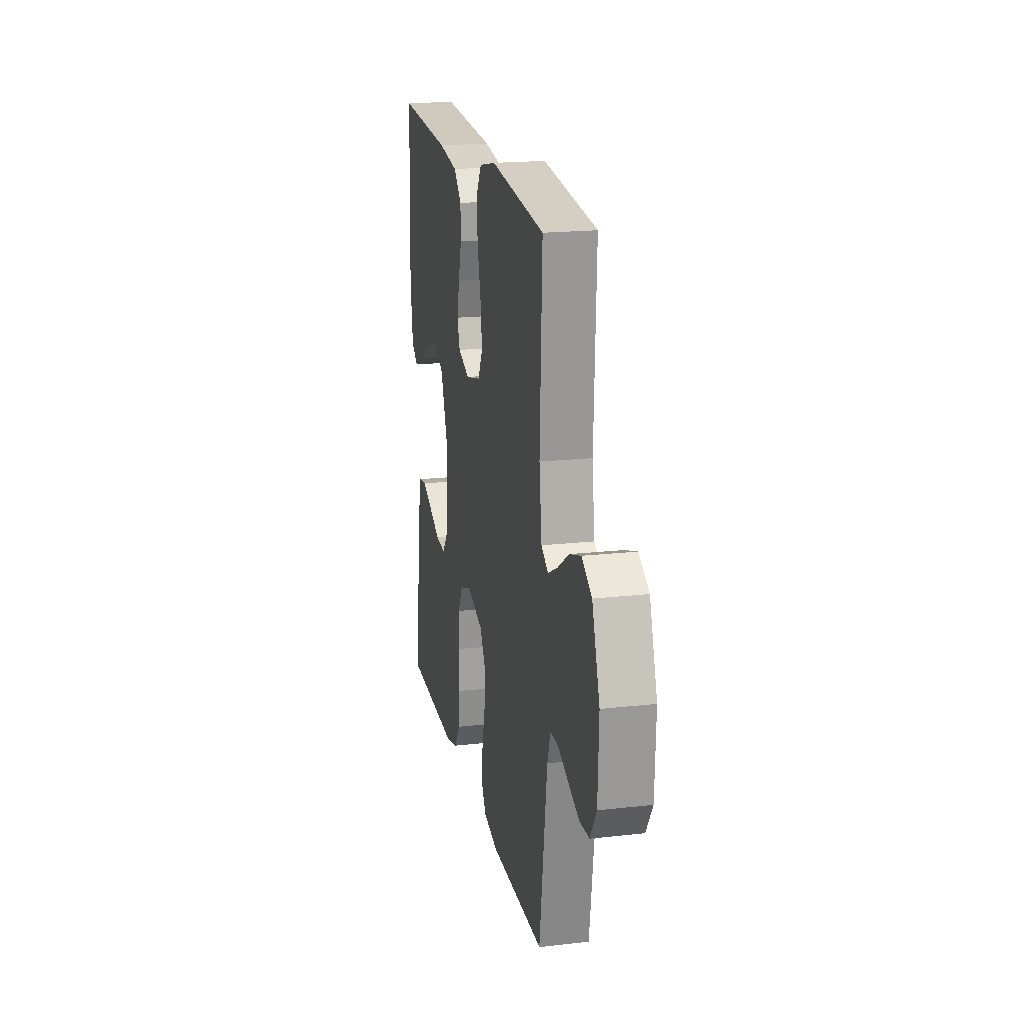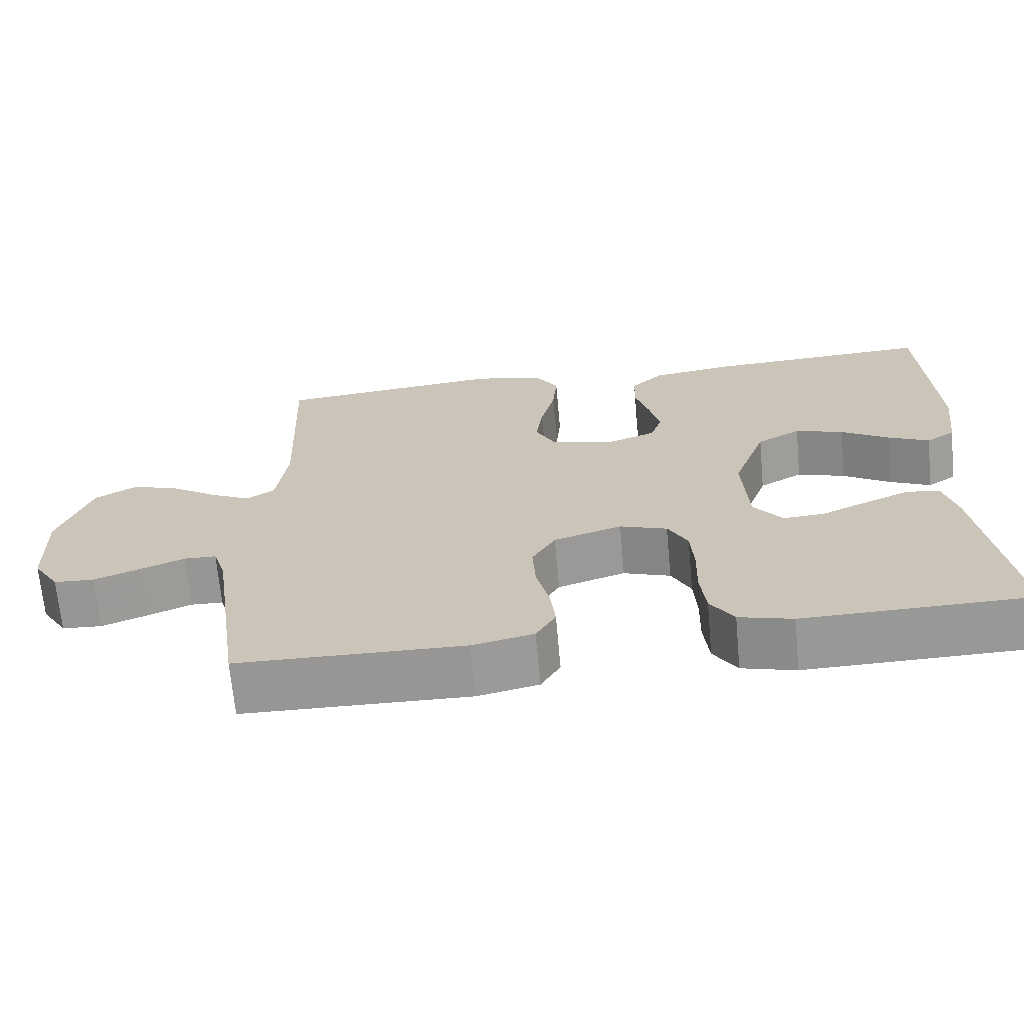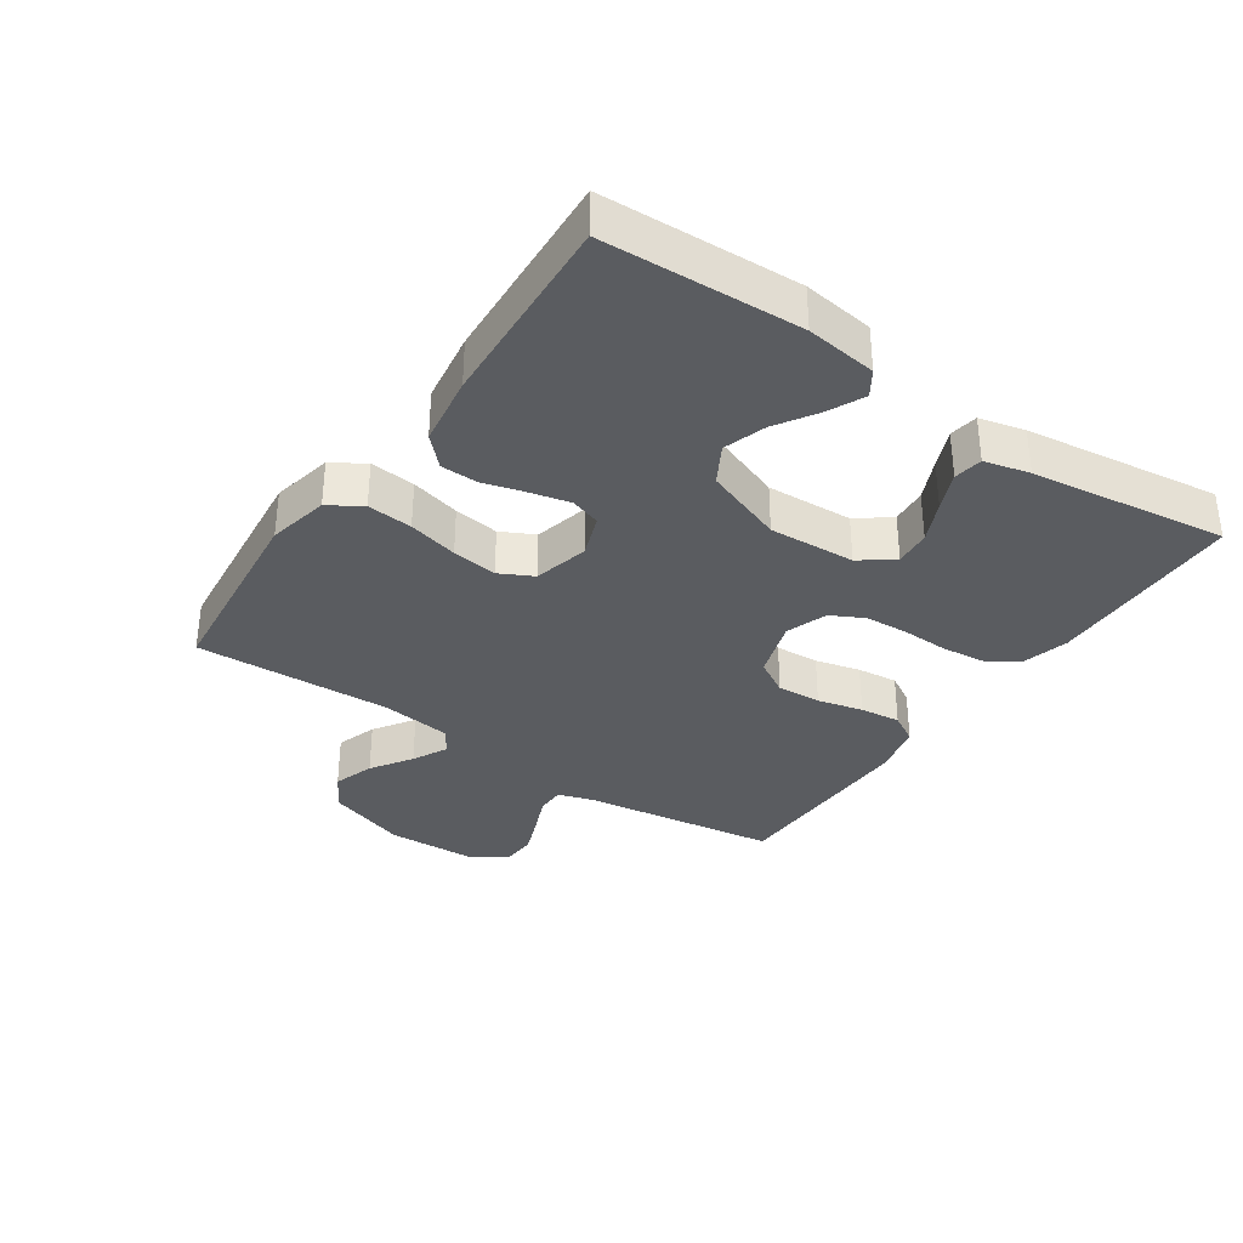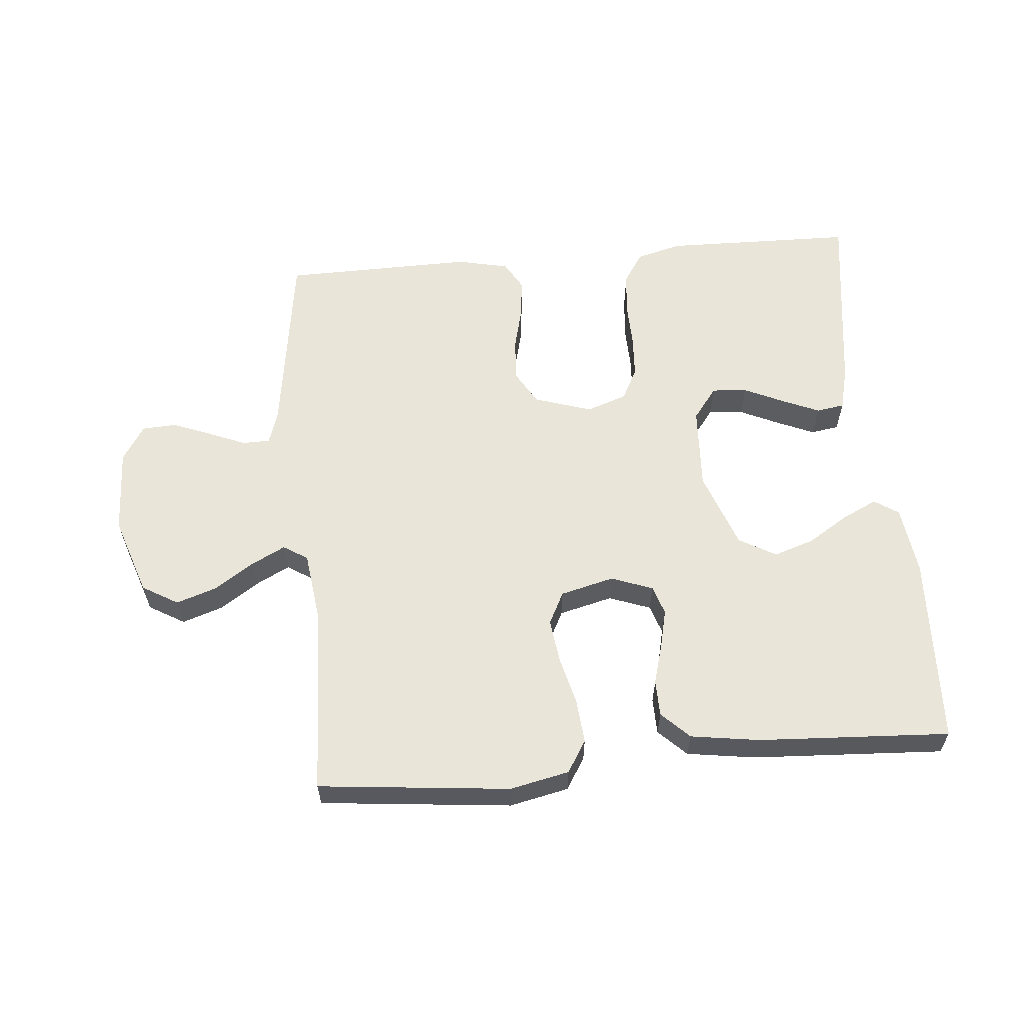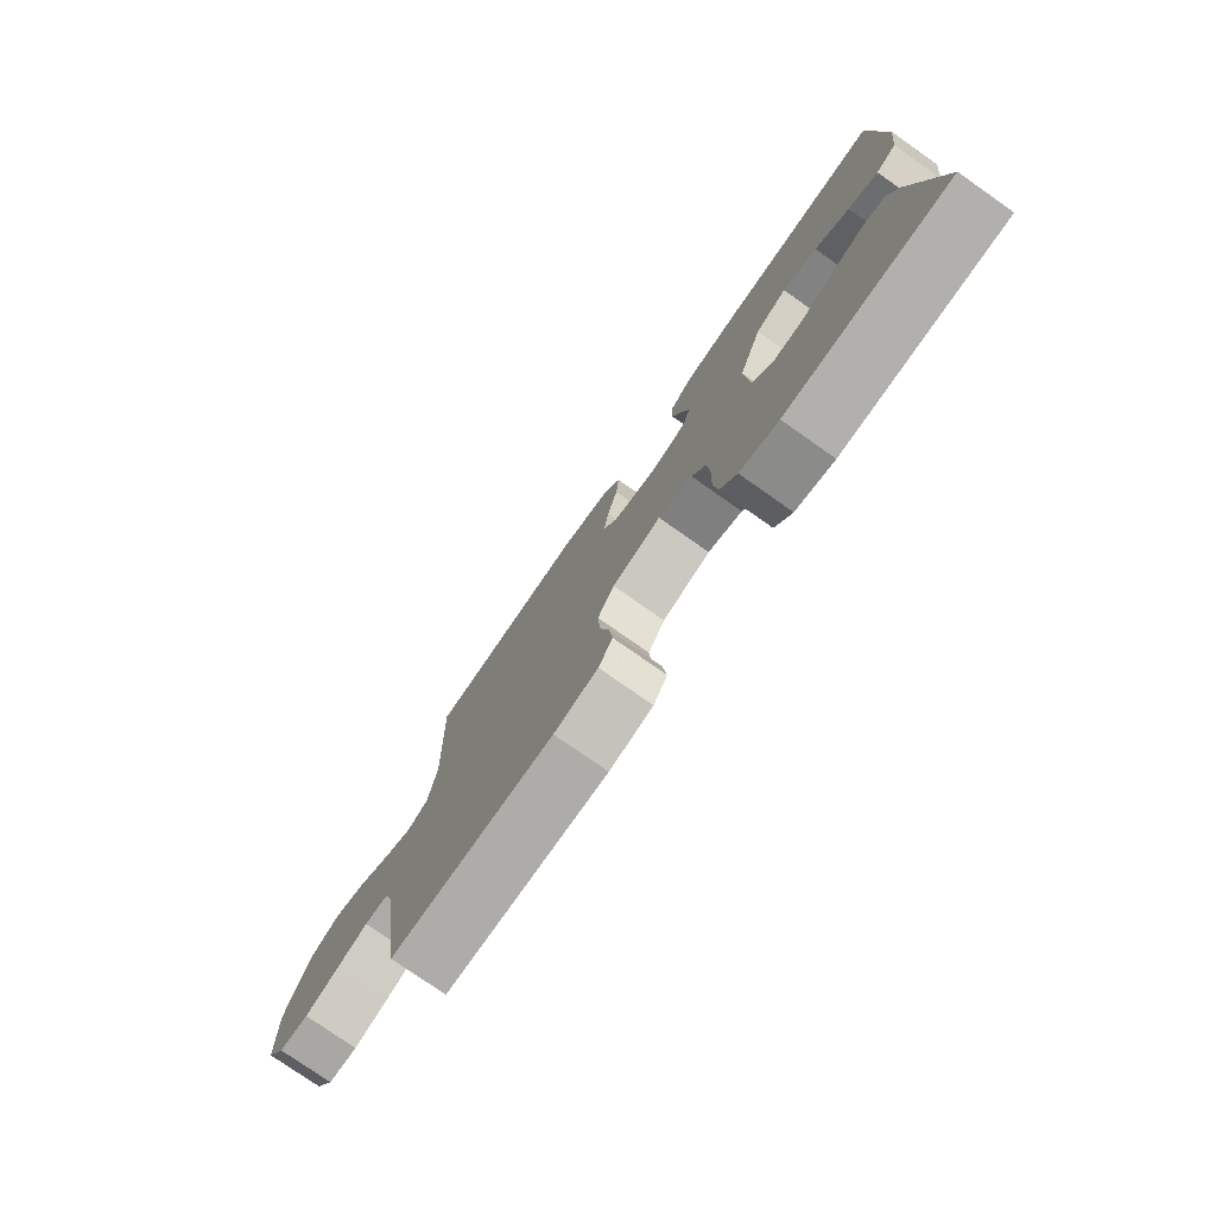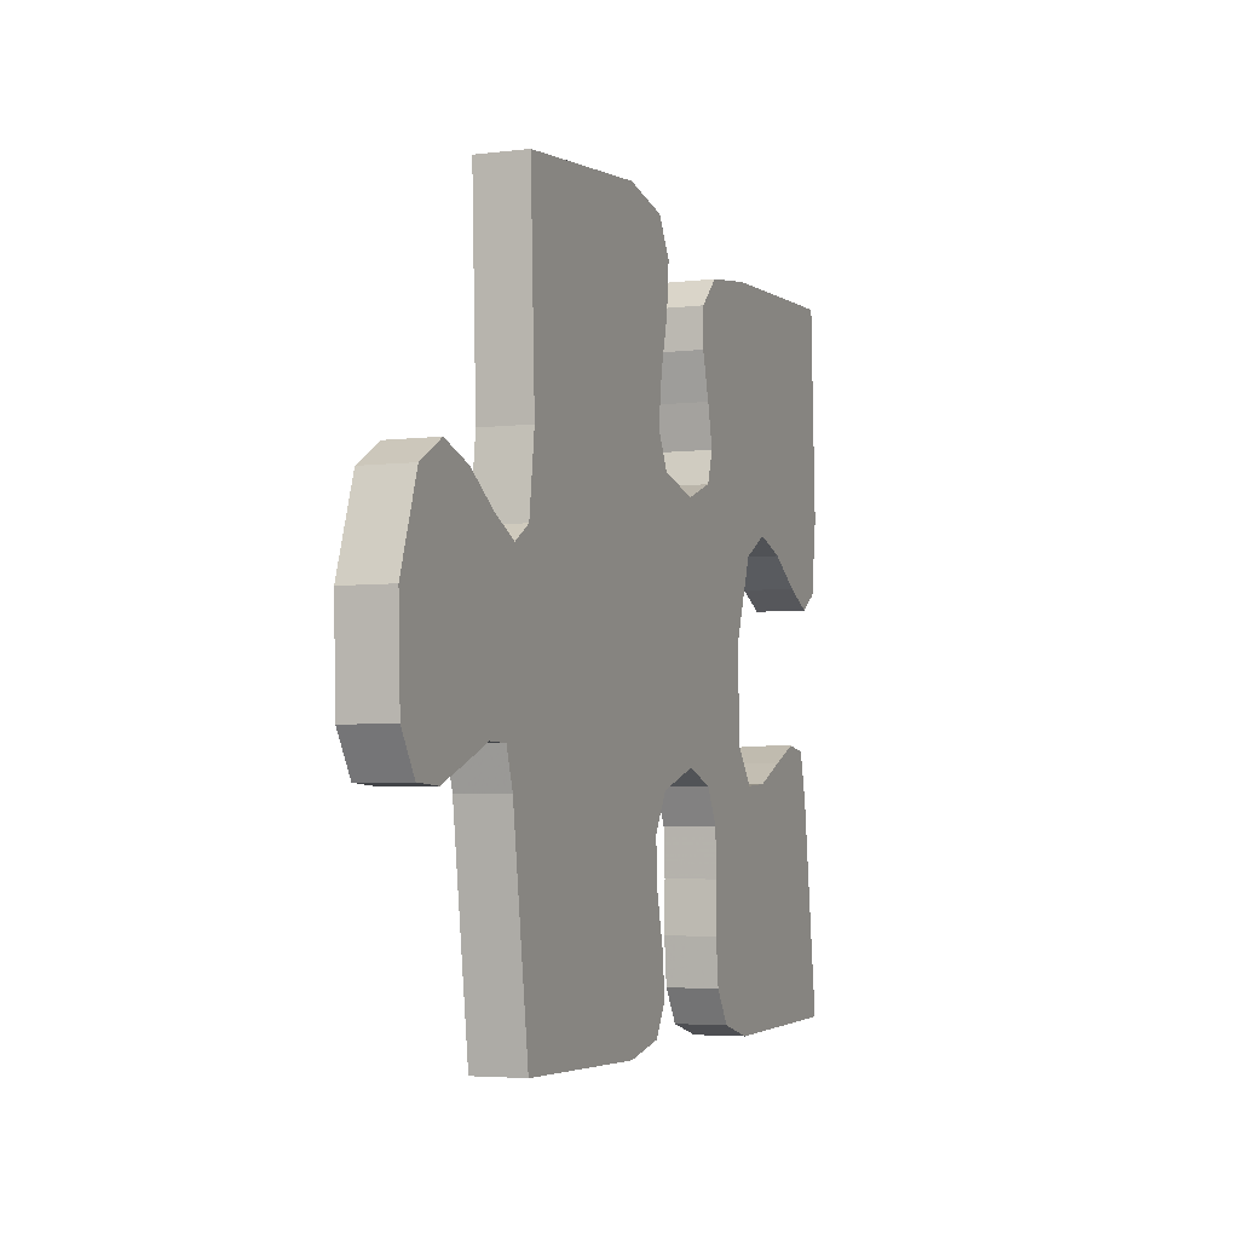
<metadata>
{"format":"obj","ext":"obj","renderer":"f3d","projection":"perspective","resolution":1024,"background":"white","views":[{"elev":19.5,"azim":-101.9,"up":"+Z"},{"elev":-68.2,"azim":5.2,"up":"+Z"},{"elev":-34.3,"azim":55.7,"up":"+Y"},{"elev":59.7,"azim":-5.1,"up":"+Y"},{"elev":-77.6,"azim":55.0,"up":"+Z"},{"elev":-4.3,"azim":-68.3,"up":"+Z"}]}
</metadata>
<code>
v -0.5 0.07 0.5
v -0.2 0.07 0.531
v -0.107 0.07 0.511
v -0.076 0.07 0.461
v -0.082 0.07 0.392
v -0.101 0.07 0.316
v -0.11 0.07 0.247
v -0.084 0.07 0.196
v 0 0.07 0.175
v 0.065 0.07 0.199
v 0.08 0.07 0.245
v 0.066 0.07 0.305
v 0.048 0.07 0.369
v 0.049 0.07 0.426
v 0.092 0.07 0.468
v 0.2 0.07 0.484
v 0.5 0.07 0.5
v 0.513 0.07 0.2
v 0.499 0.07 0.092
v 0.461 0.07 0.067
v 0.406 0.07 0.093
v 0.343 0.07 0.133
v 0.279 0.07 0.154
v 0.221 0.07 0.121
v 0.177 0.07 0
v 0.184 0.07 -0.132
v 0.222 0.07 -0.182
v 0.277 0.07 -0.178
v 0.34 0.07 -0.149
v 0.398 0.07 -0.124
v 0.442 0.07 -0.131
v 0.459 0.07 -0.2
v 0.5 0.07 -0.5
v 0.2 0.07 -0.506
v 0.129 0.07 -0.487
v 0.098 0.07 -0.439
v 0.091 0.07 -0.373
v 0.093 0.07 -0.301
v 0.089 0.07 -0.234
v 0.063 0.07 -0.184
v 0 0.07 -0.162
v -0.09 0.07 -0.191
v -0.121 0.07 -0.244
v -0.117 0.07 -0.311
v -0.1 0.07 -0.38
v -0.093 0.07 -0.442
v -0.119 0.07 -0.487
v -0.2 0.07 -0.505
v -0.5 0.07 -0.5
v -0.543 0.07 -0.2
v -0.56 0.07 -0.147
v -0.603 0.07 -0.146
v -0.661 0.07 -0.17
v -0.722 0.07 -0.194
v -0.776 0.07 -0.191
v -0.811 0.07 -0.135
v -0.816 0.07 0
v -0.774 0.07 0.123
v -0.718 0.07 0.156
v -0.655 0.07 0.135
v -0.593 0.07 0.094
v -0.54 0.07 0.067
v -0.502 0.07 0.091
v -0.488 0.07 0.2
v -0.5 0 0.5
v -0.2 0 0.531
v -0.107 0 0.511
v -0.076 0 0.461
v -0.082 0 0.392
v -0.101 0 0.316
v -0.11 0 0.247
v -0.084 0 0.196
v 0 0 0.175
v 0.065 0 0.199
v 0.08 0 0.245
v 0.066 0 0.305
v 0.048 0 0.369
v 0.049 0 0.426
v 0.092 0 0.468
v 0.2 0 0.484
v 0.5 0 0.5
v 0.513 0 0.2
v 0.499 0 0.092
v 0.461 0 0.067
v 0.406 0 0.093
v 0.343 0 0.133
v 0.279 0 0.154
v 0.221 0 0.121
v 0.177 0 0
v 0.184 0 -0.132
v 0.222 0 -0.182
v 0.277 0 -0.178
v 0.34 0 -0.149
v 0.398 0 -0.124
v 0.442 0 -0.131
v 0.459 0 -0.2
v 0.5 0 -0.5
v 0.2 0 -0.506
v 0.129 0 -0.487
v 0.098 0 -0.439
v 0.091 0 -0.373
v 0.093 0 -0.301
v 0.089 0 -0.234
v 0.063 0 -0.184
v 0 0 -0.162
v -0.09 0 -0.191
v -0.121 0 -0.244
v -0.117 0 -0.311
v -0.1 0 -0.38
v -0.093 0 -0.442
v -0.119 0 -0.487
v -0.2 0 -0.505
v -0.5 0 -0.5
v -0.543 0 -0.2
v -0.56 0 -0.147
v -0.603 0 -0.146
v -0.661 0 -0.17
v -0.722 0 -0.194
v -0.776 0 -0.191
v -0.811 0 -0.135
v -0.816 0 0
v -0.774 0 0.123
v -0.718 0 0.156
v -0.655 0 0.135
v -0.593 0 0.094
v -0.54 0 0.067
v -0.502 0 0.091
v -0.488 0 0.2
f 59 60 61
f 58 59 61
f 57 58 61
f 56 57 61
f 55 56 61
f 54 55 61
f 53 54 61
f 52 53 61
f 51 52 61 62
f 50 51 62 63
f 49 50 63
f 48 49 63
f 47 48 63
f 46 47 63
f 45 46 63
f 44 45 63
f 36 37 38
f 35 36 38
f 34 35 38
f 33 34 38
f 32 33 38
f 31 32 38
f 30 31 38
f 29 30 38
f 28 29 38
f 27 28 38 39
f 26 27 39 40
f 20 21 22
f 19 20 22
f 18 19 22
f 17 18 22
f 16 17 22
f 15 16 22
f 14 15 22
f 13 14 22
f 12 13 22 23
f 11 12 23 24
f 4 5 6
f 3 4 6
f 2 3 6
f 1 2 6
f 64 1 6
f 64 6 7
f 43 44 63 64
f 64 7 8
f 43 64 8
f 42 43 8
f 41 42 8 9
f 41 9 10
f 40 41 10
f 26 40 10
f 25 26 10
f 10 11 24 25
f 125 124 123
f 125 123 122
f 125 122 121
f 125 121 120
f 125 120 119
f 125 119 118
f 125 118 117
f 125 117 116
f 126 125 116 115
f 127 126 115 114
f 127 114 113
f 127 113 112
f 127 112 111
f 127 111 110
f 127 110 109
f 127 109 108
f 102 101 100
f 102 100 99
f 102 99 98
f 102 98 97
f 102 97 96
f 102 96 95
f 102 95 94
f 102 94 93
f 102 93 92
f 103 102 92 91
f 104 103 91 90
f 86 85 84
f 86 84 83
f 86 83 82
f 86 82 81
f 86 81 80
f 86 80 79
f 86 79 78
f 86 78 77
f 87 86 77 76
f 88 87 76 75
f 70 69 68
f 70 68 67
f 70 67 66
f 70 66 65
f 70 65 128
f 71 70 128
f 128 127 108 107
f 72 71 128
f 72 128 107
f 72 107 106
f 73 72 106 105
f 74 73 105
f 74 105 104
f 74 104 90
f 74 90 89
f 89 88 75 74
f 1 65 66 2
f 2 66 67 3
f 3 67 68 4
f 4 68 69 5
f 5 69 70 6
f 6 70 71 7
f 7 71 72 8
f 8 72 73 9
f 9 73 74 10
f 10 74 75 11
f 11 75 76 12
f 12 76 77 13
f 13 77 78 14
f 14 78 79 15
f 15 79 80 16
f 16 80 81 17
f 17 81 82 18
f 18 82 83 19
f 19 83 84 20
f 20 84 85 21
f 21 85 86 22
f 22 86 87 23
f 23 87 88 24
f 24 88 89 25
f 25 89 90 26
f 26 90 91 27
f 27 91 92 28
f 28 92 93 29
f 29 93 94 30
f 30 94 95 31
f 31 95 96 32
f 32 96 97 33
f 33 97 98 34
f 34 98 99 35
f 35 99 100 36
f 36 100 101 37
f 37 101 102 38
f 38 102 103 39
f 39 103 104 40
f 40 104 105 41
f 41 105 106 42
f 42 106 107 43
f 43 107 108 44
f 44 108 109 45
f 45 109 110 46
f 46 110 111 47
f 47 111 112 48
f 48 112 113 49
f 49 113 114 50
f 50 114 115 51
f 51 115 116 52
f 52 116 117 53
f 53 117 118 54
f 54 118 119 55
f 55 119 120 56
f 56 120 121 57
f 57 121 122 58
f 58 122 123 59
f 59 123 124 60
f 60 124 125 61
f 61 125 126 62
f 62 126 127 63
f 63 127 128 64
f 64 128 65 1

</code>
